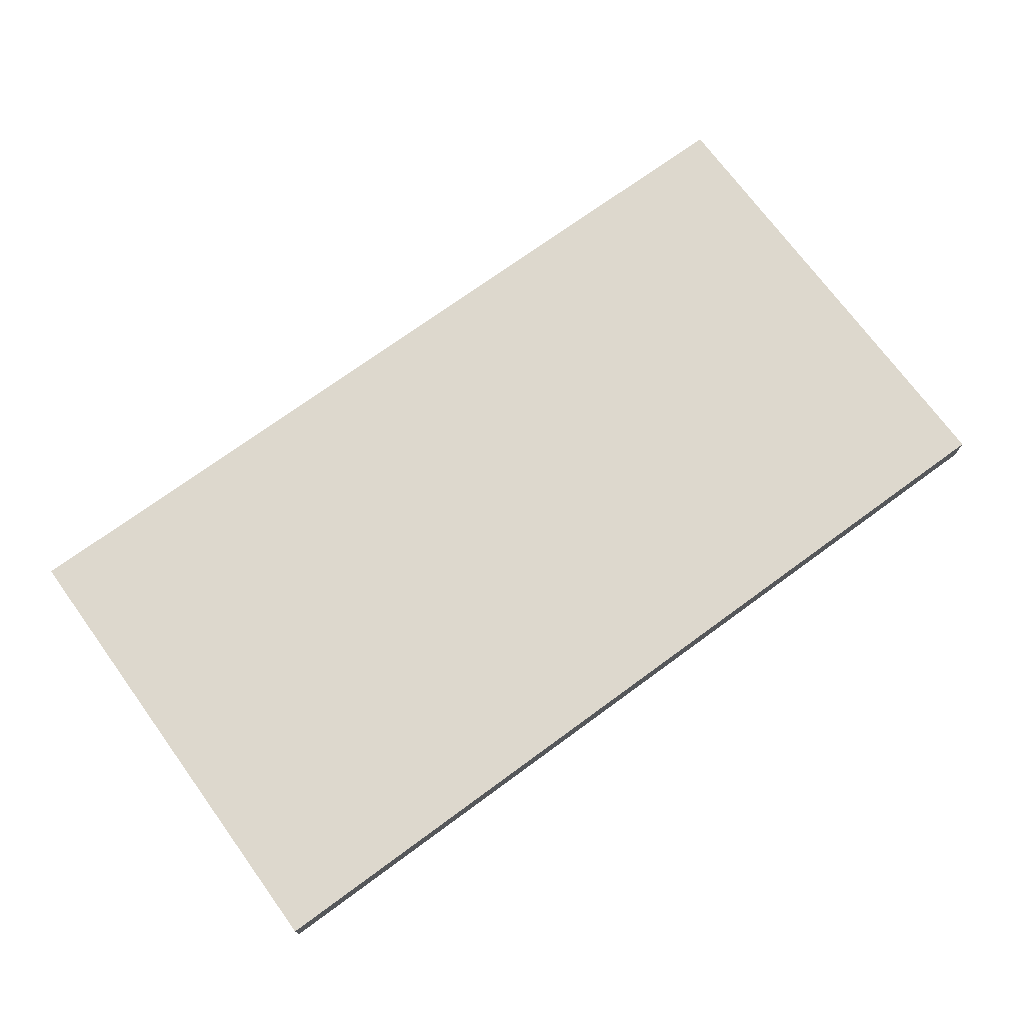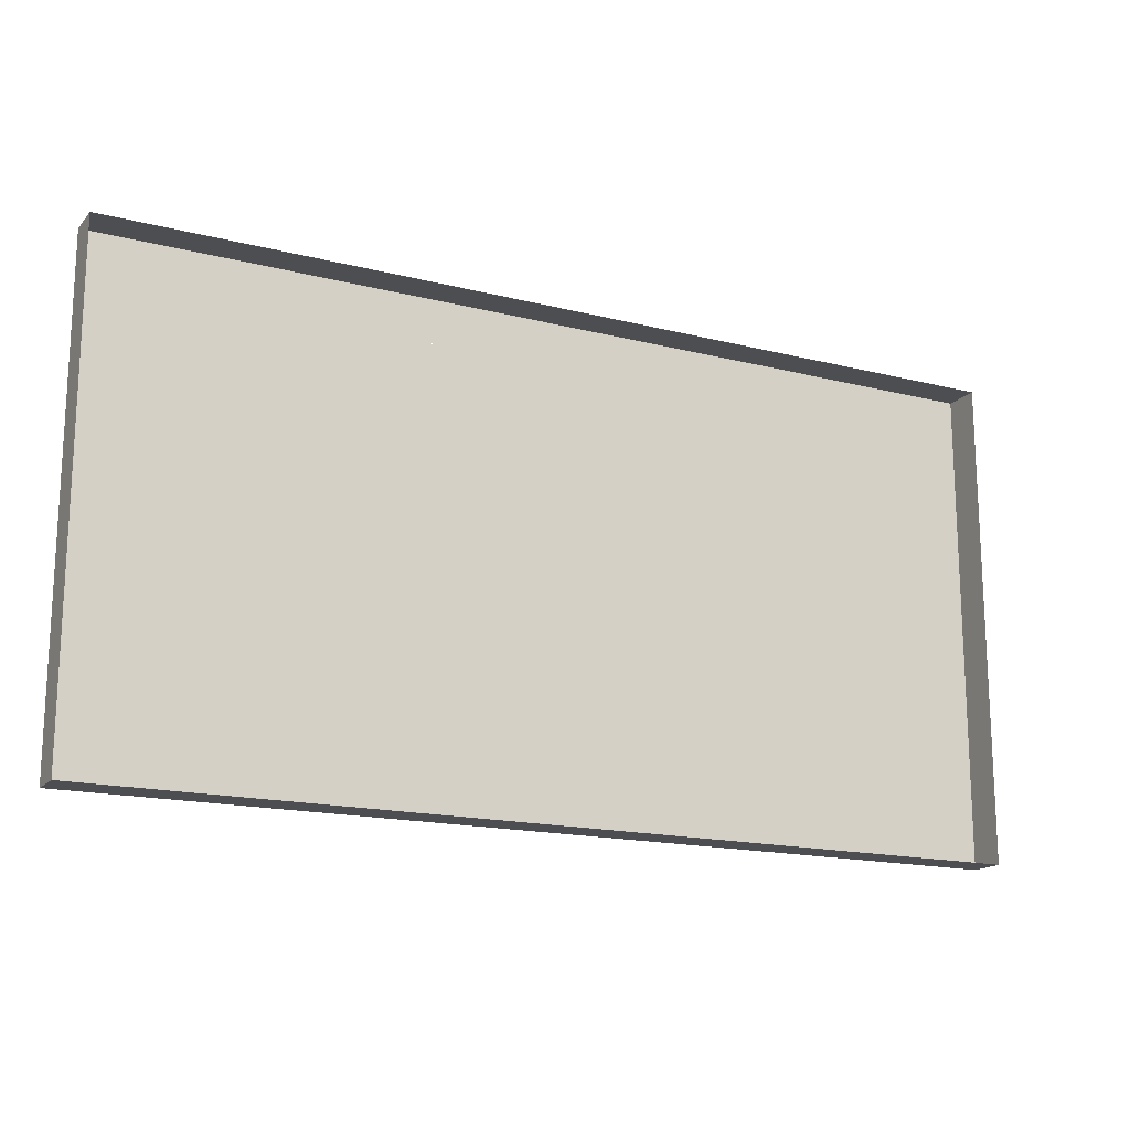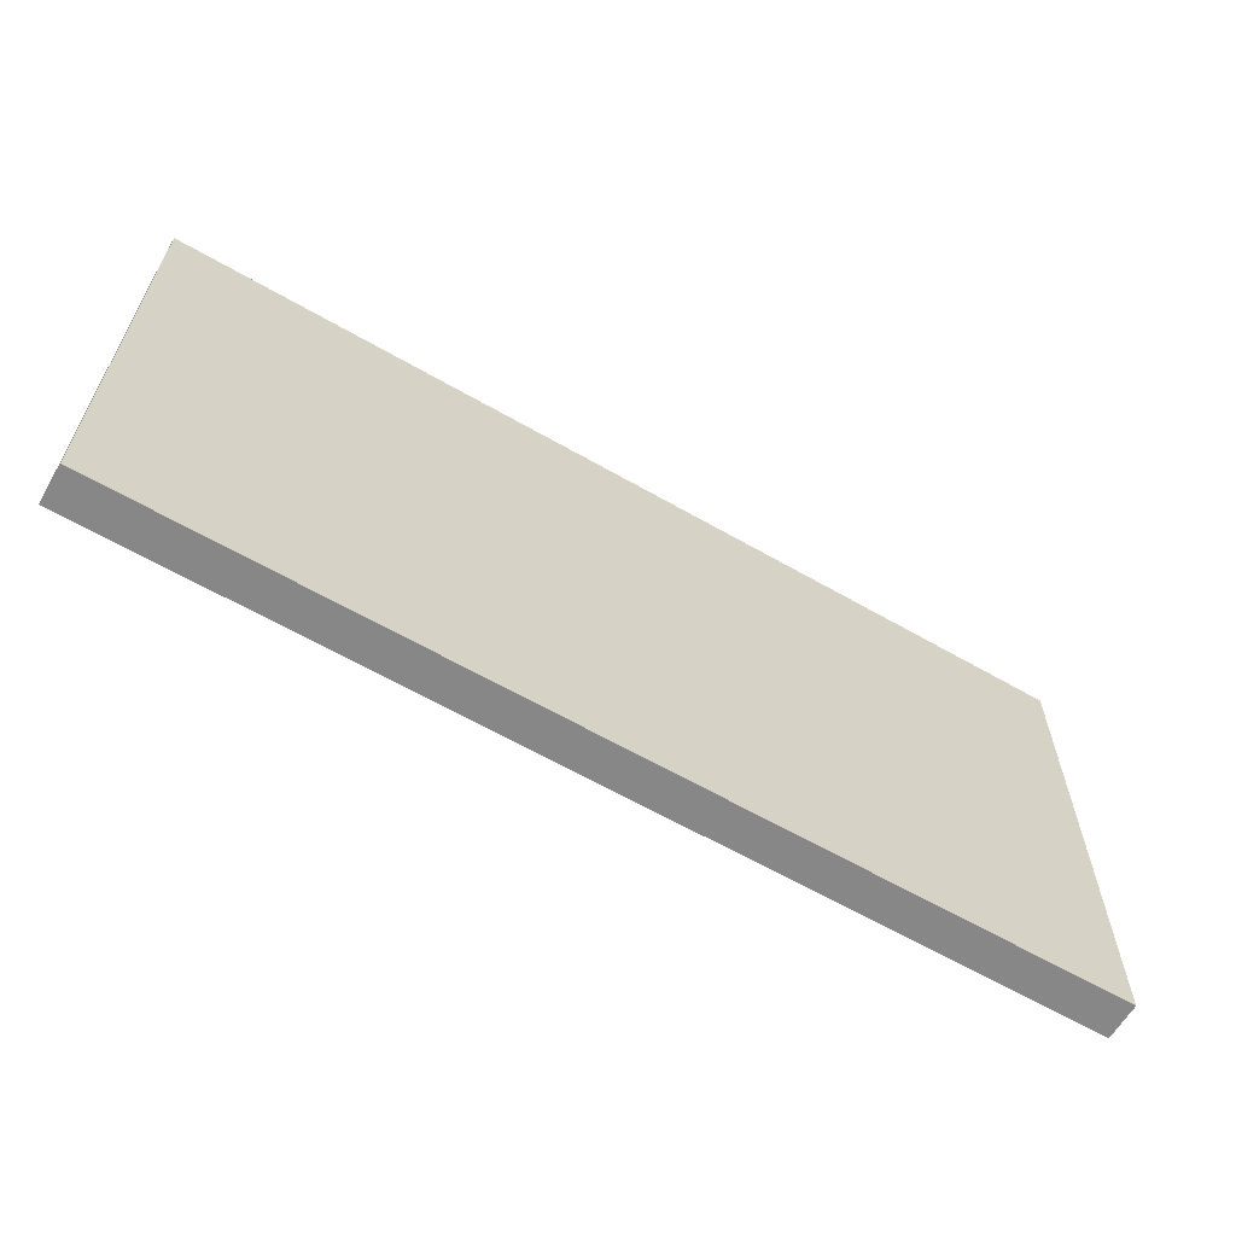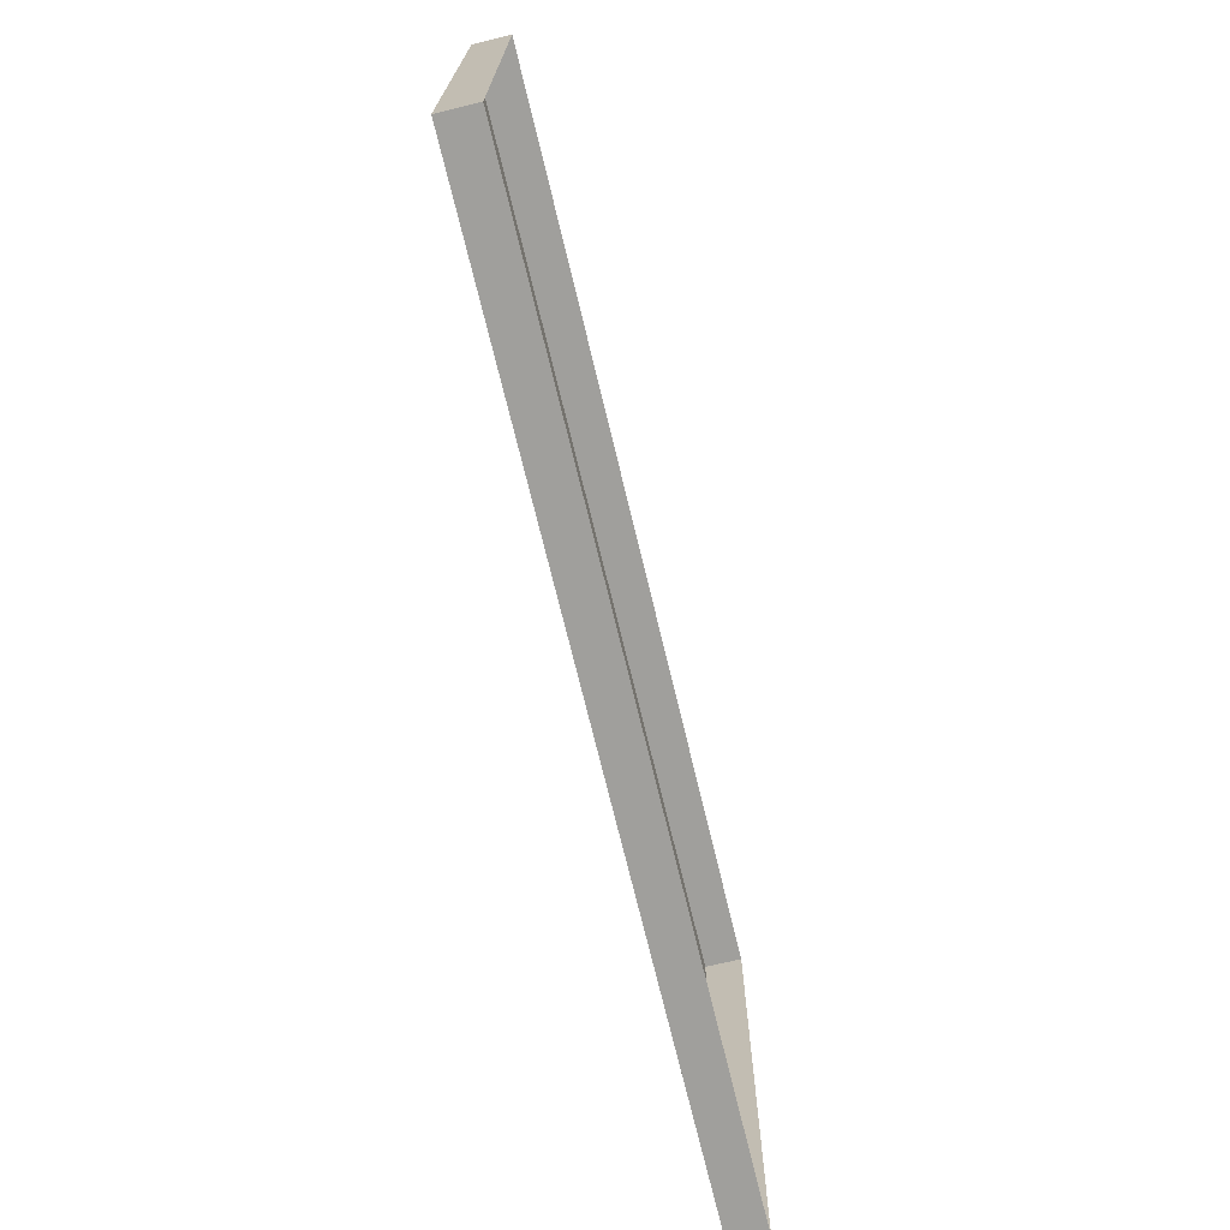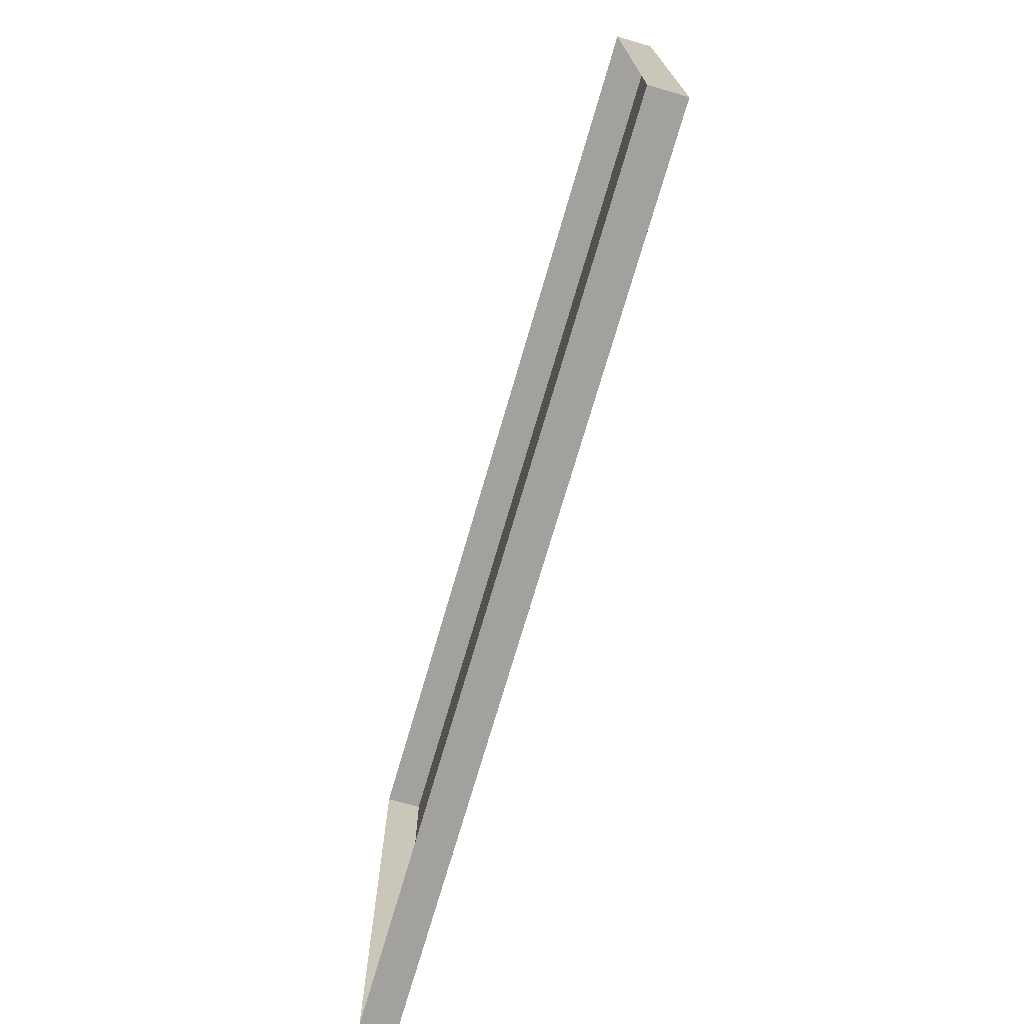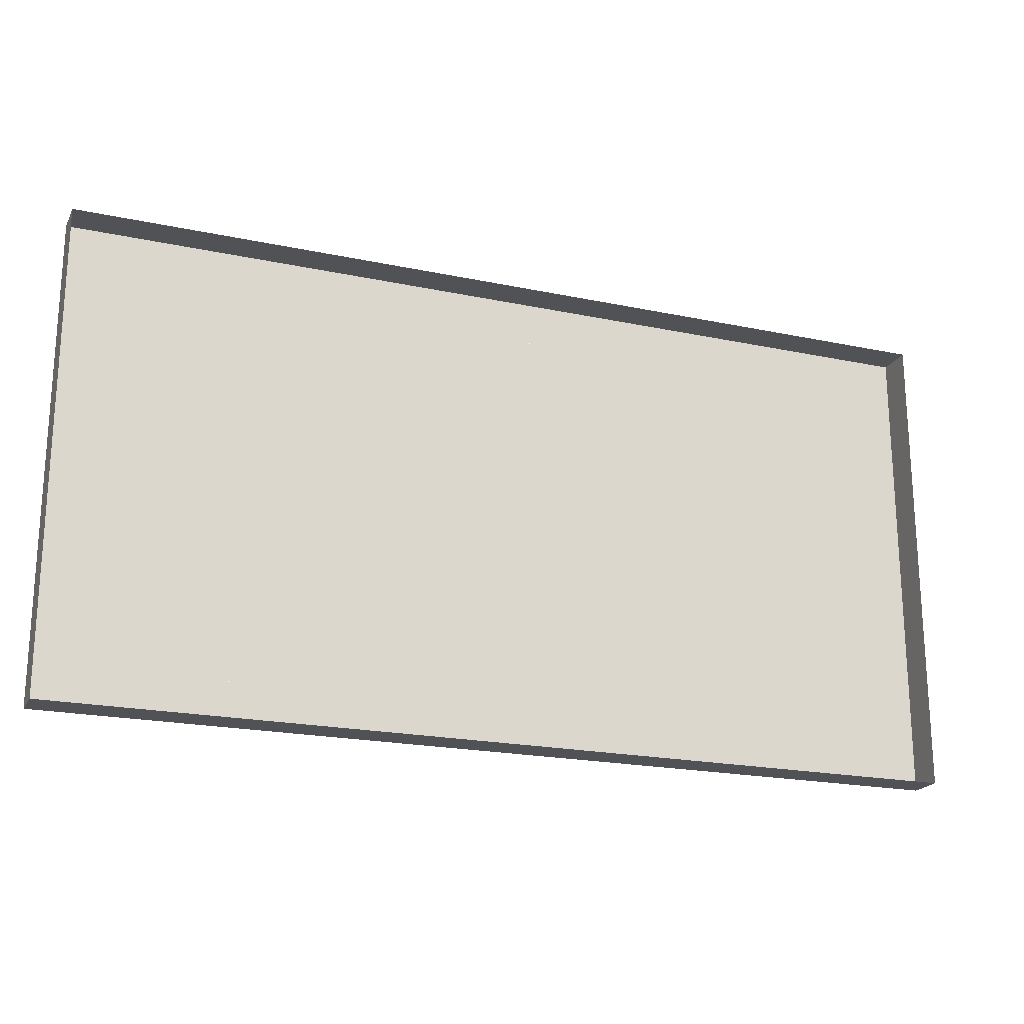
<metadata>
{"format":"obj","ext":"obj","renderer":"f3d","projection":"perspective","resolution":1024,"background":"white","views":[{"elev":72.3,"azim":143.8,"up":"+Z"},{"elev":-16.7,"azim":152.8,"up":"+Y"},{"elev":-62.5,"azim":-30.3,"up":"+Y"},{"elev":-71.2,"azim":103.5,"up":"+Y"},{"elev":-72.1,"azim":-106.2,"up":"+Y"},{"elev":-20.6,"azim":159.0,"up":"+Y"}]}
</metadata>
<code>
v  -11.4 -4.368 0.8393
v  6.84 -4.368 0.8393
v  6.84 4.368 0.8393
v  -11.4 4.368 0.8393
v  -12.36 -4.368 0.8393
v  -12.36 4.368 0.8393
v  -12.36 -4.368 0.0393
v  -12.36 4.368 0.0393
v  7.8 -4.368 0.8393
v  7.8 4.368 0.8393
v  7.8 -4.368 0.0393
v  7.8 4.368 0.0393
v  7.8 5.328 0.8393
v  -12.36 5.328 0.8393
v  -12.36 5.328 0.0393
v  7.8 5.328 0.0393
v  7.8 -5.328 0.8393
v  -12.36 -5.328 0.8393
v  -12.36 -5.328 0.0393
v  7.8 -5.328 0.0393
g polySurface1563
f 1 2 3 4
f 5 1 4 6
f 7 5 6 8
f 2 9 10 3
f 9 11 12 10
f 10 13 14 6
f 6 14 15 8
f 12 16 13 10
f 13 16 15 14
f 17 9 5 18
f 18 5 7 19
f 20 11 9 17
f 20 17 18 19

</code>
